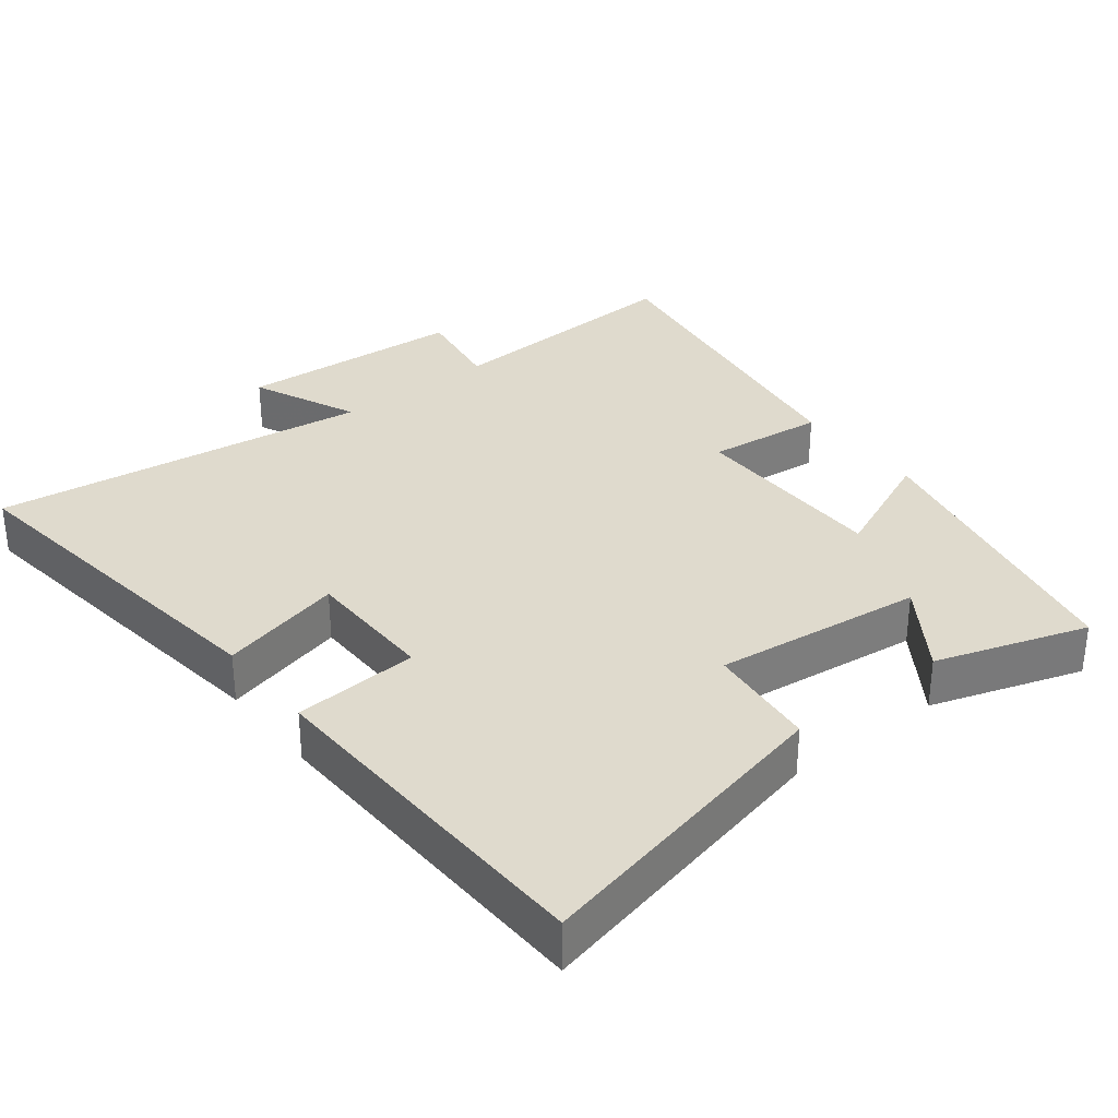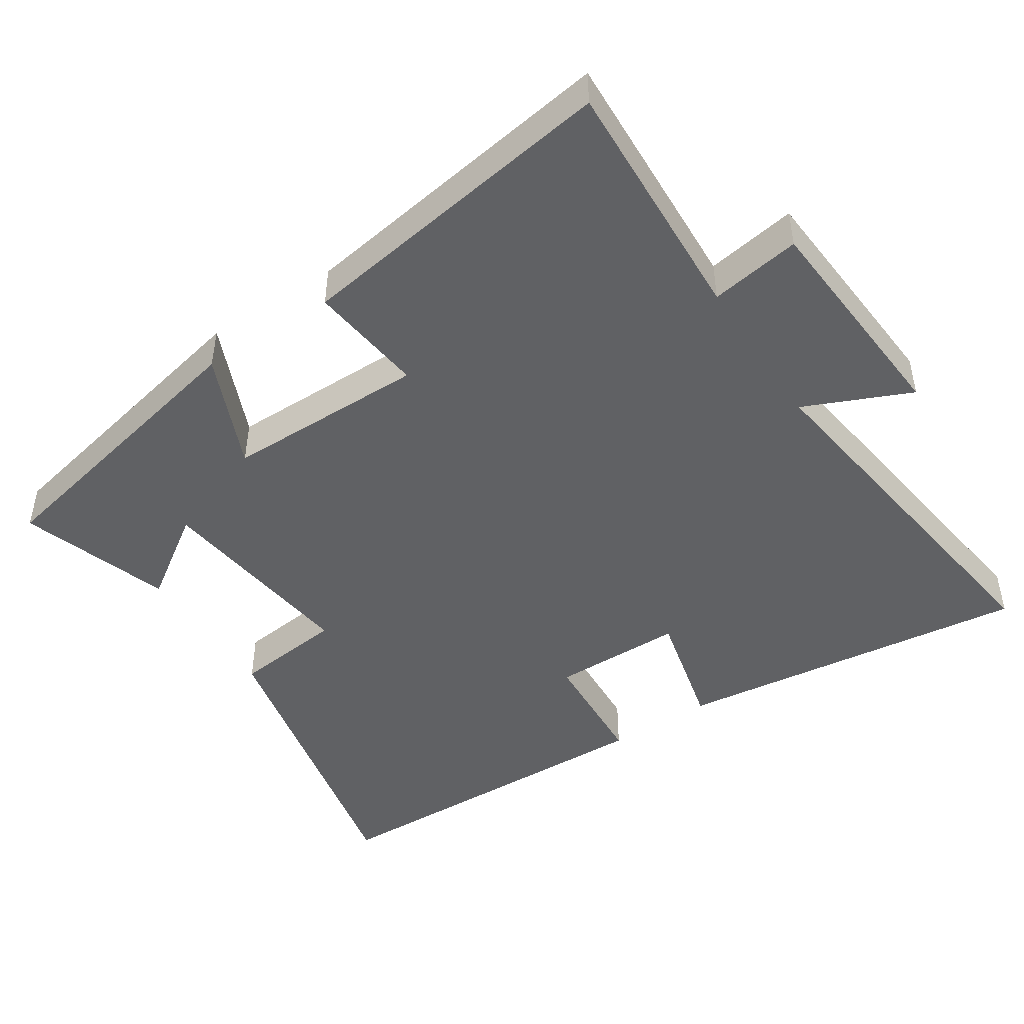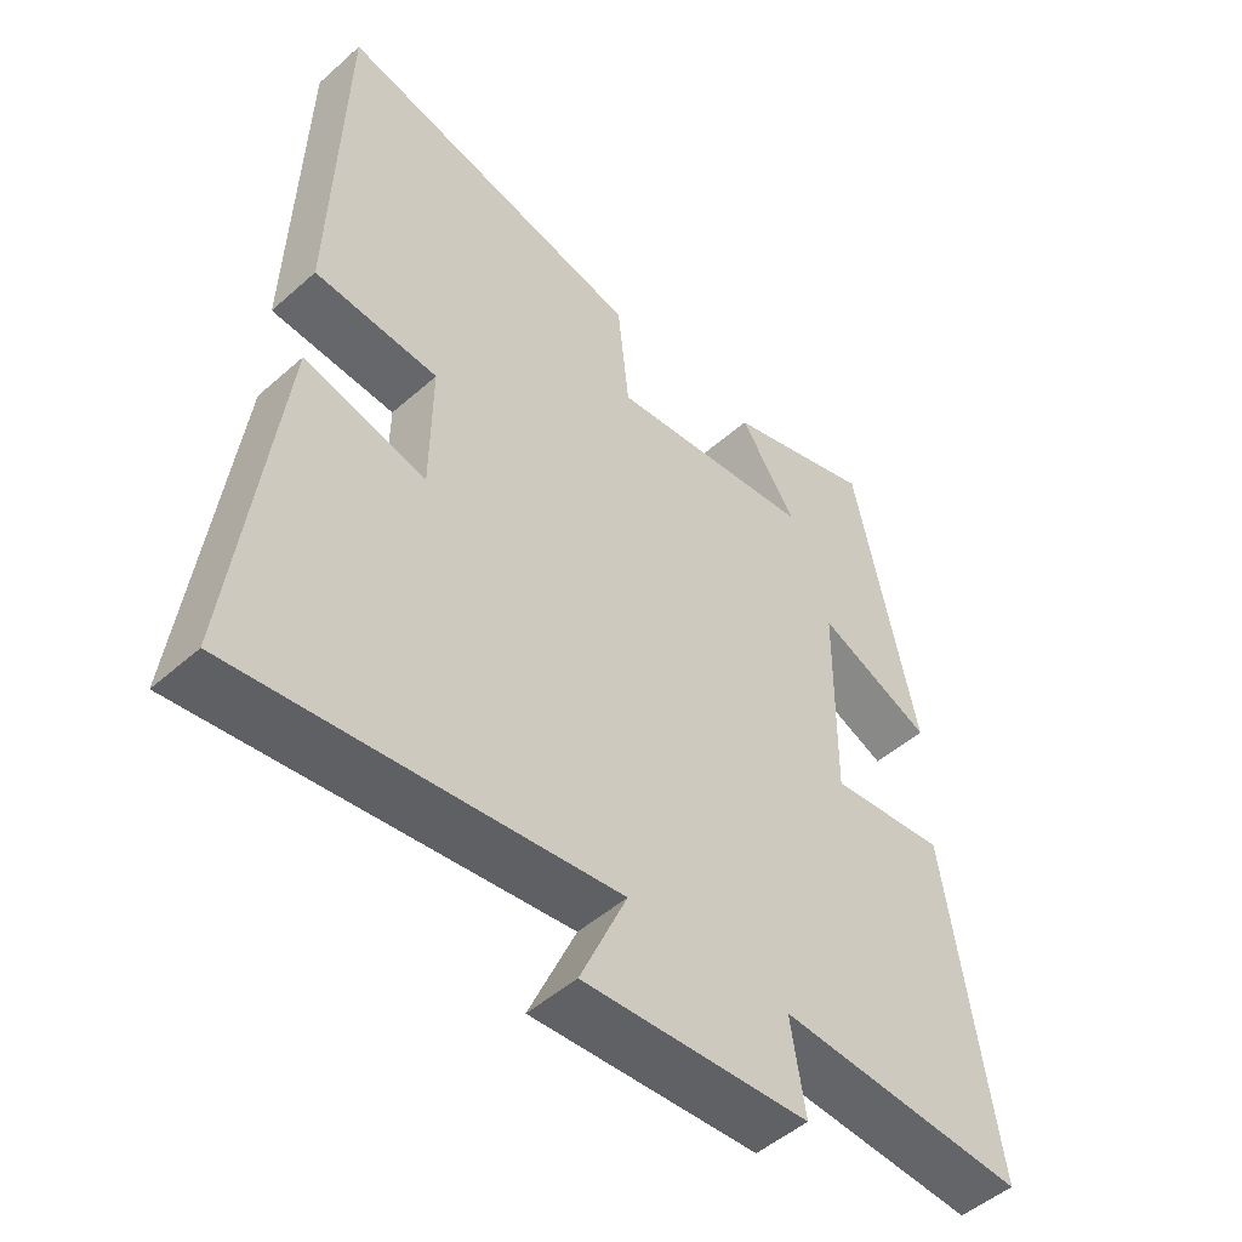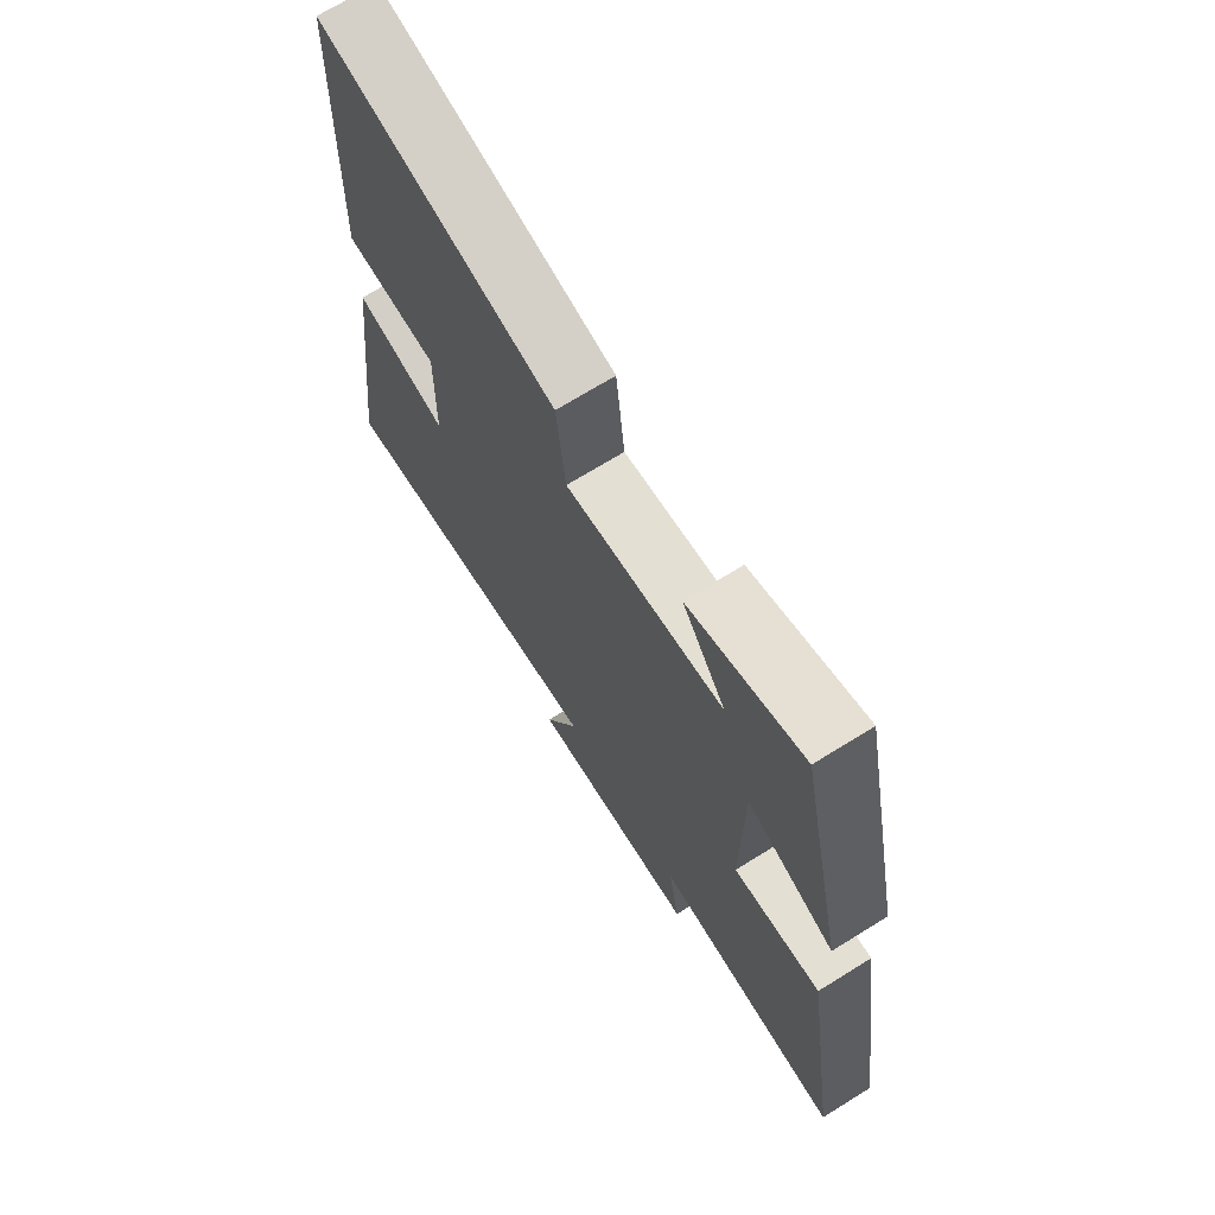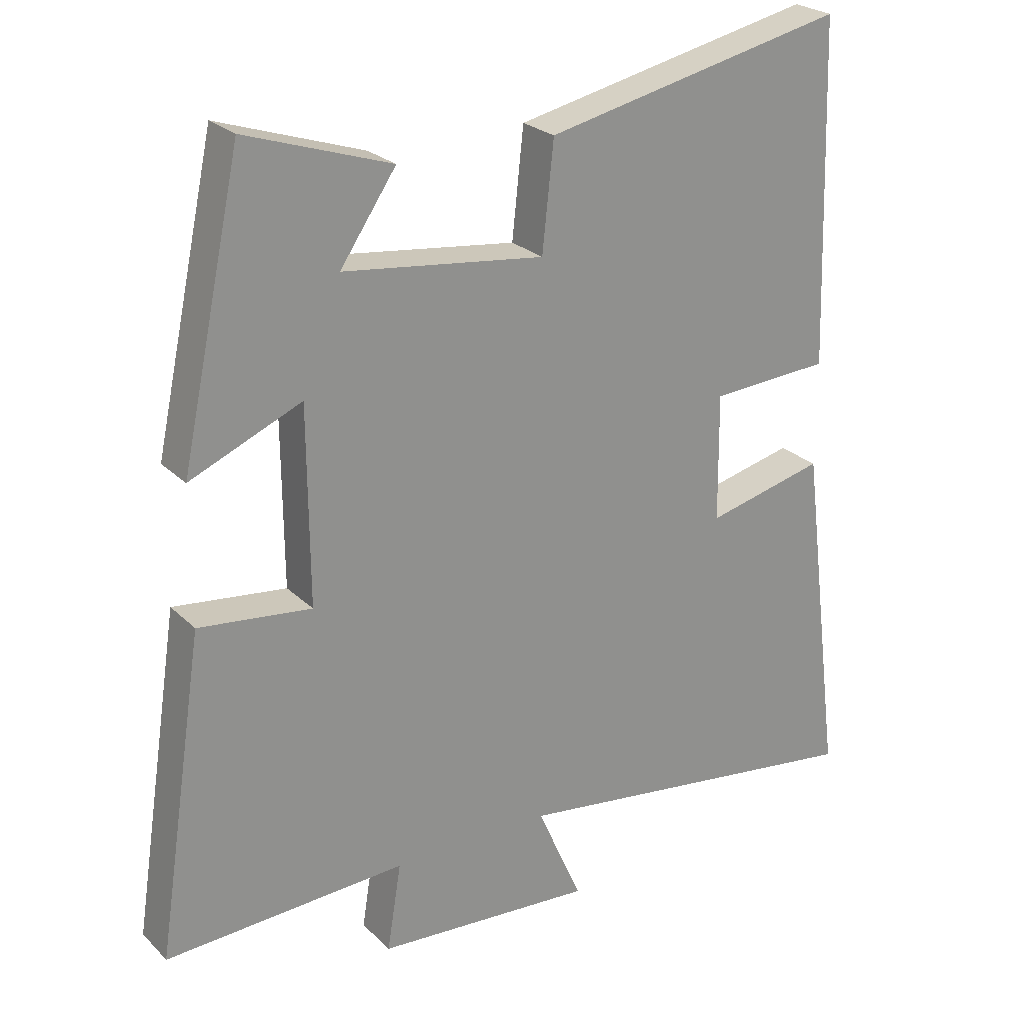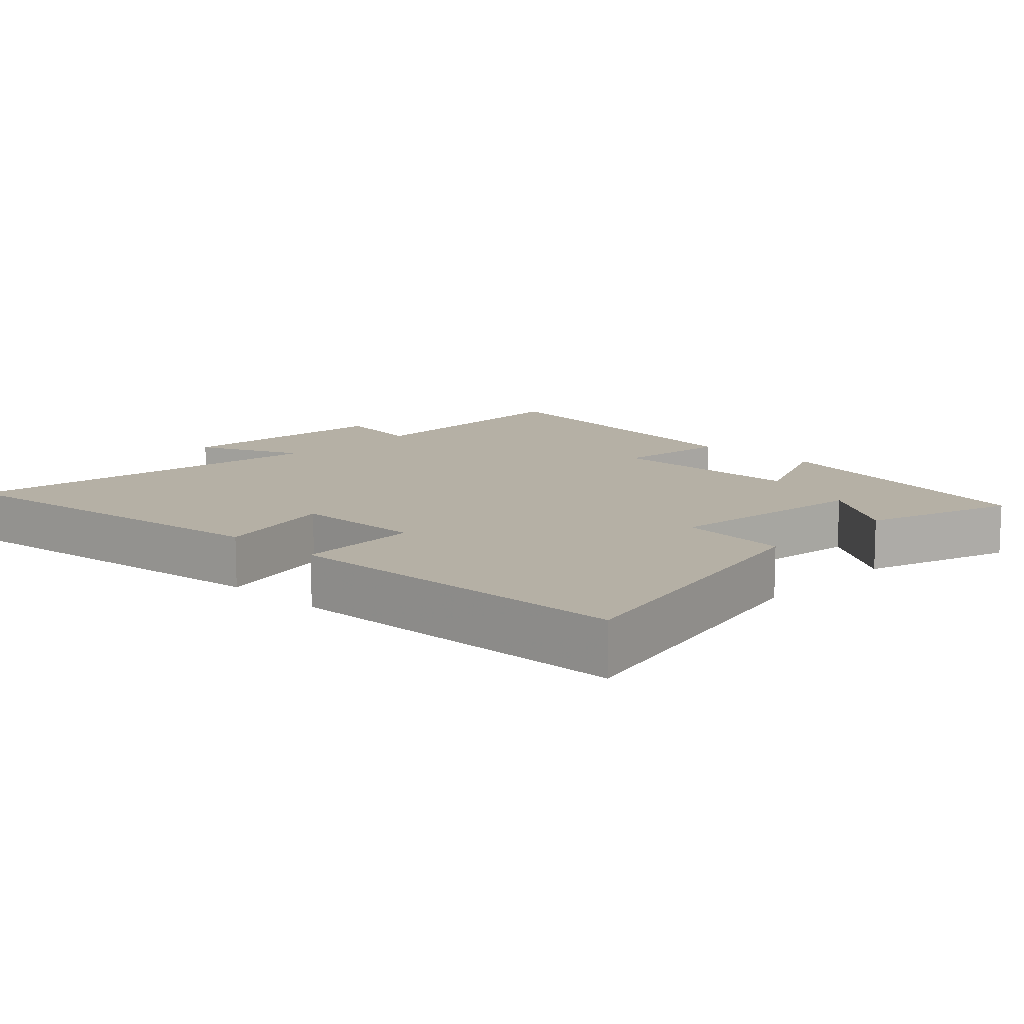
<metadata>
{"format":"obj","ext":"obj","renderer":"f3d","projection":"perspective","resolution":1024,"background":"white","views":[{"elev":32.7,"azim":-38.2,"up":"+Y"},{"elev":-46.8,"azim":123.4,"up":"+Y"},{"elev":-49.7,"azim":-45.8,"up":"+Z"},{"elev":70.4,"azim":58.2,"up":"+Z"},{"elev":24.6,"azim":146.6,"up":"+Z"},{"elev":11.7,"azim":-46.0,"up":"+Y"}]}
</metadata>
<code>
v -0.484 0.07 0.598
v -0.037 0.07 0.5
v -0.02 0.07 0.342
v 0.278 0.07 0.378
v 0.195 0.07 0.5
v 0.41 0.07 0.571
v 0.5 0.07 0.15
v 0.335 0.07 0.221
v 0.333 0.07 -0.067
v 0.5 0.07 -0.048
v 0.571 0.07 -0.518
v 0.213 0.07 -0.5
v 0.234 0.07 -0.63
v -0.09 0.07 -0.652
v -0.023 0.07 -0.5
v -0.564 0.07 -0.572
v -0.5 0.07 -0.063
v -0.324 0.07 -0.106
v -0.322 0.07 0.082
v -0.5 0.07 0.093
v -0.484 0 0.598
v -0.037 0 0.5
v -0.02 0 0.342
v 0.278 0 0.378
v 0.195 0 0.5
v 0.41 0 0.571
v 0.5 0 0.15
v 0.335 0 0.221
v 0.333 0 -0.067
v 0.5 0 -0.048
v 0.571 0 -0.518
v 0.213 0 -0.5
v 0.234 0 -0.63
v -0.09 0 -0.652
v -0.023 0 -0.5
v -0.564 0 -0.572
v -0.5 0 -0.063
v -0.324 0 -0.106
v -0.322 0 0.082
v -0.5 0 0.093
f 19 20 1 2
f 18 19 2 3
f 15 16 17 18
f 15 18 3 4
f 12 13 14 15
f 12 15 4
f 9 10 11 12
f 8 9 12 4
f 7 8 4
f 4 5 6 7
f 22 21 40 39
f 23 22 39 38
f 38 37 36 35
f 24 23 38 35
f 35 34 33 32
f 24 35 32
f 32 31 30 29
f 24 32 29 28
f 24 28 27
f 27 26 25 24
f 1 21 22 2
f 2 22 23 3
f 3 23 24 4
f 4 24 25 5
f 5 25 26 6
f 6 26 27 7
f 7 27 28 8
f 8 28 29 9
f 9 29 30 10
f 10 30 31 11
f 11 31 32 12
f 12 32 33 13
f 13 33 34 14
f 14 34 35 15
f 15 35 36 16
f 16 36 37 17
f 17 37 38 18
f 18 38 39 19
f 19 39 40 20
f 20 40 21 1

</code>
